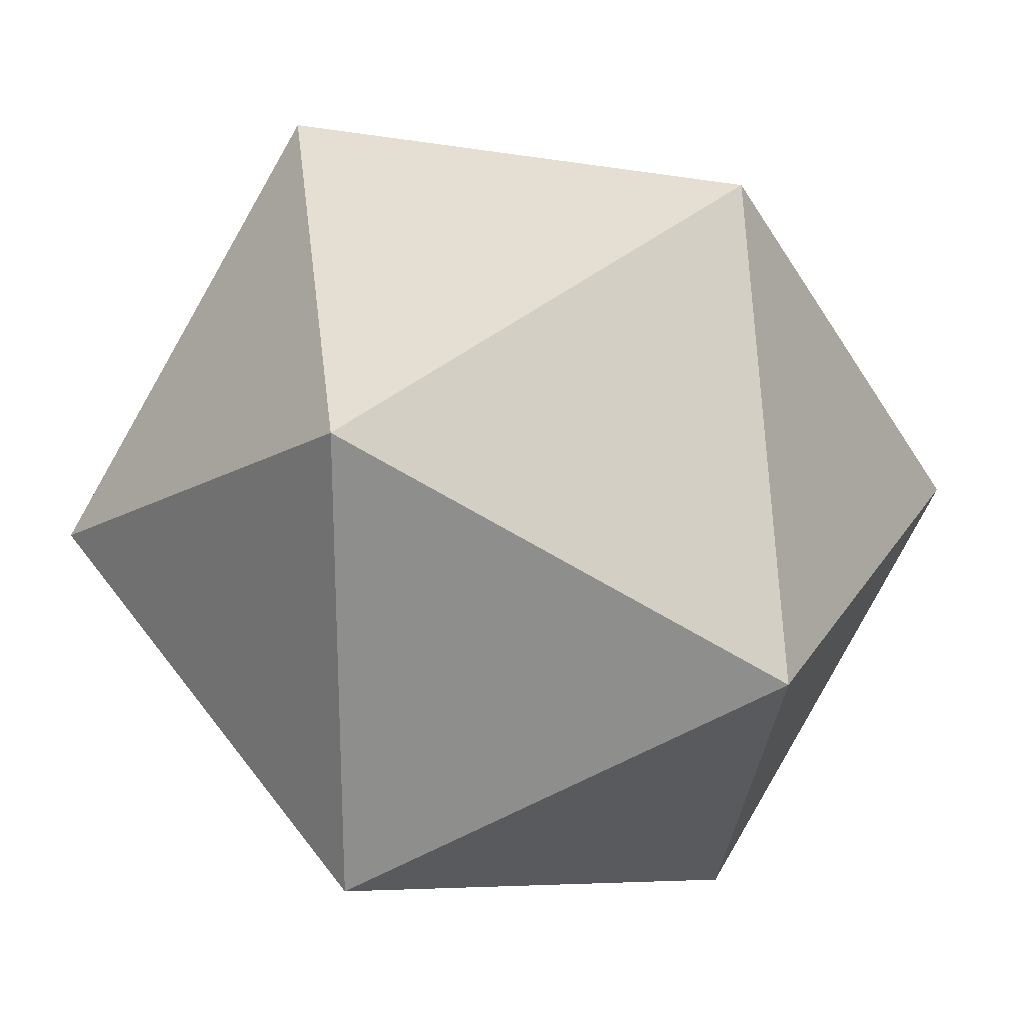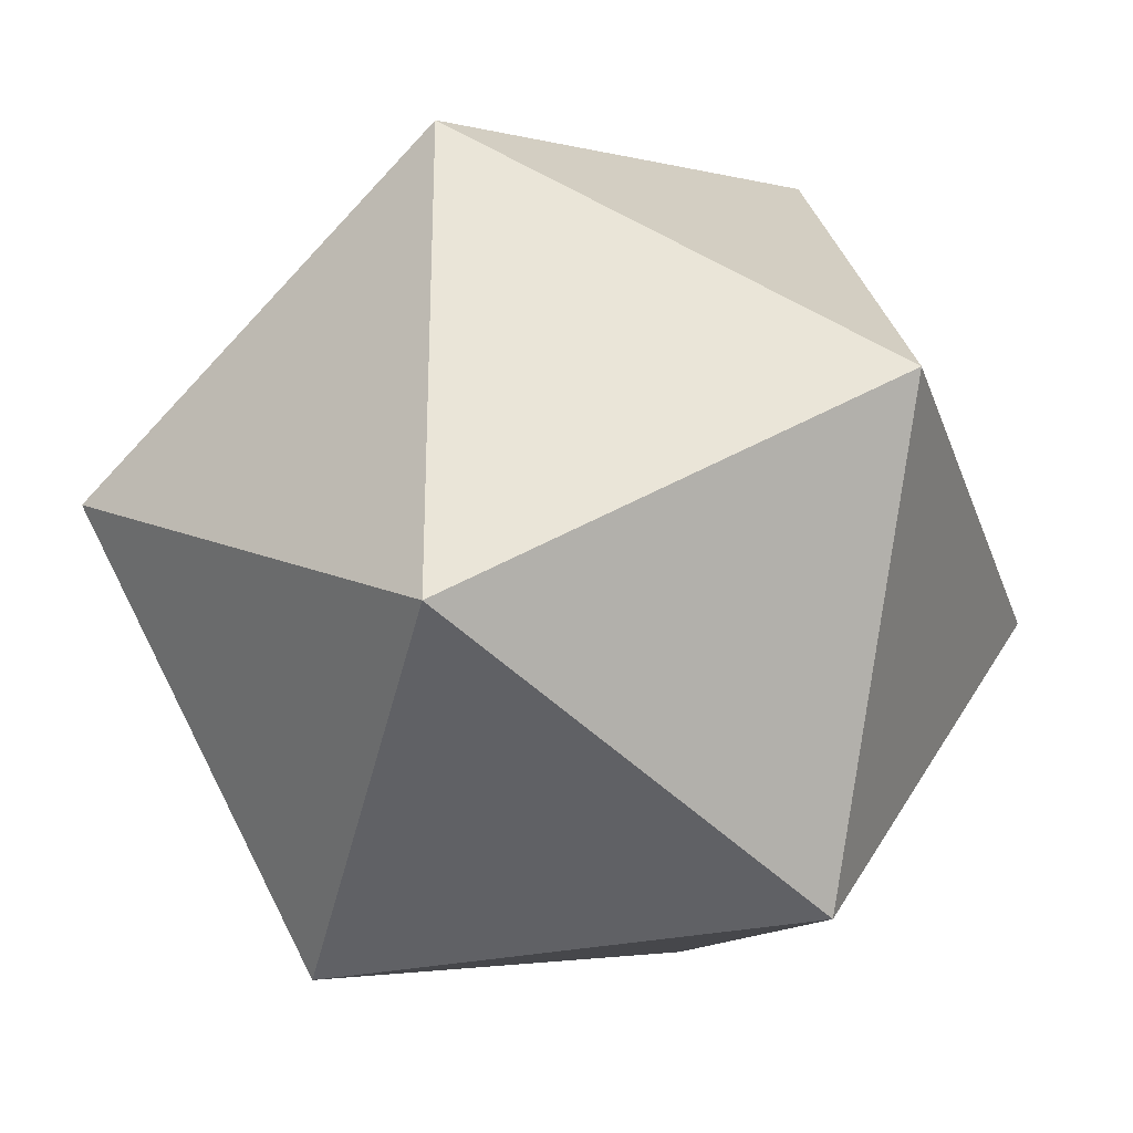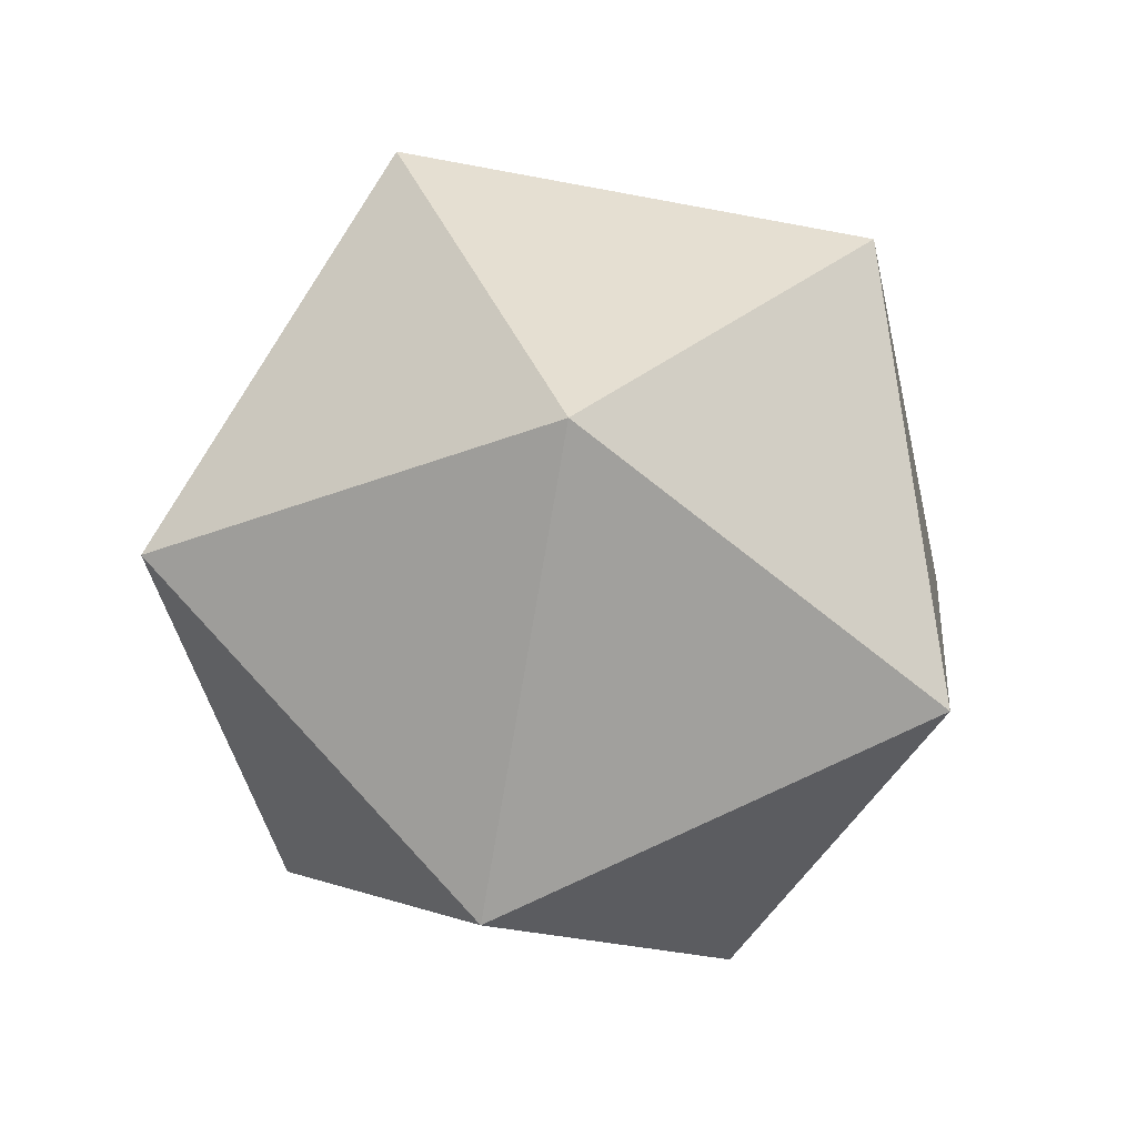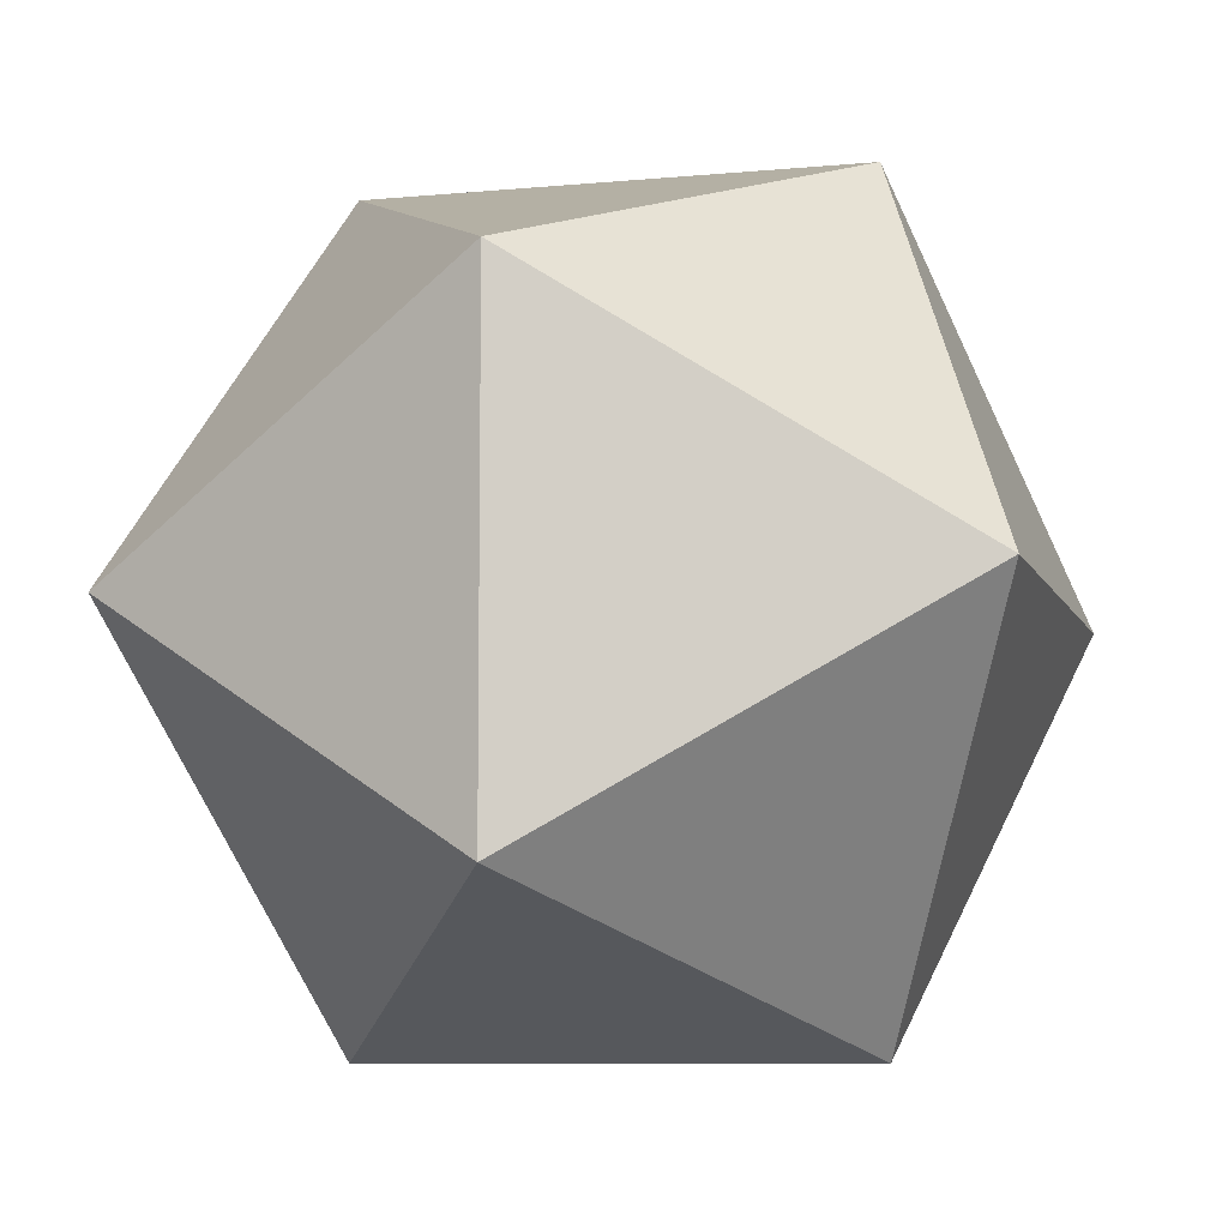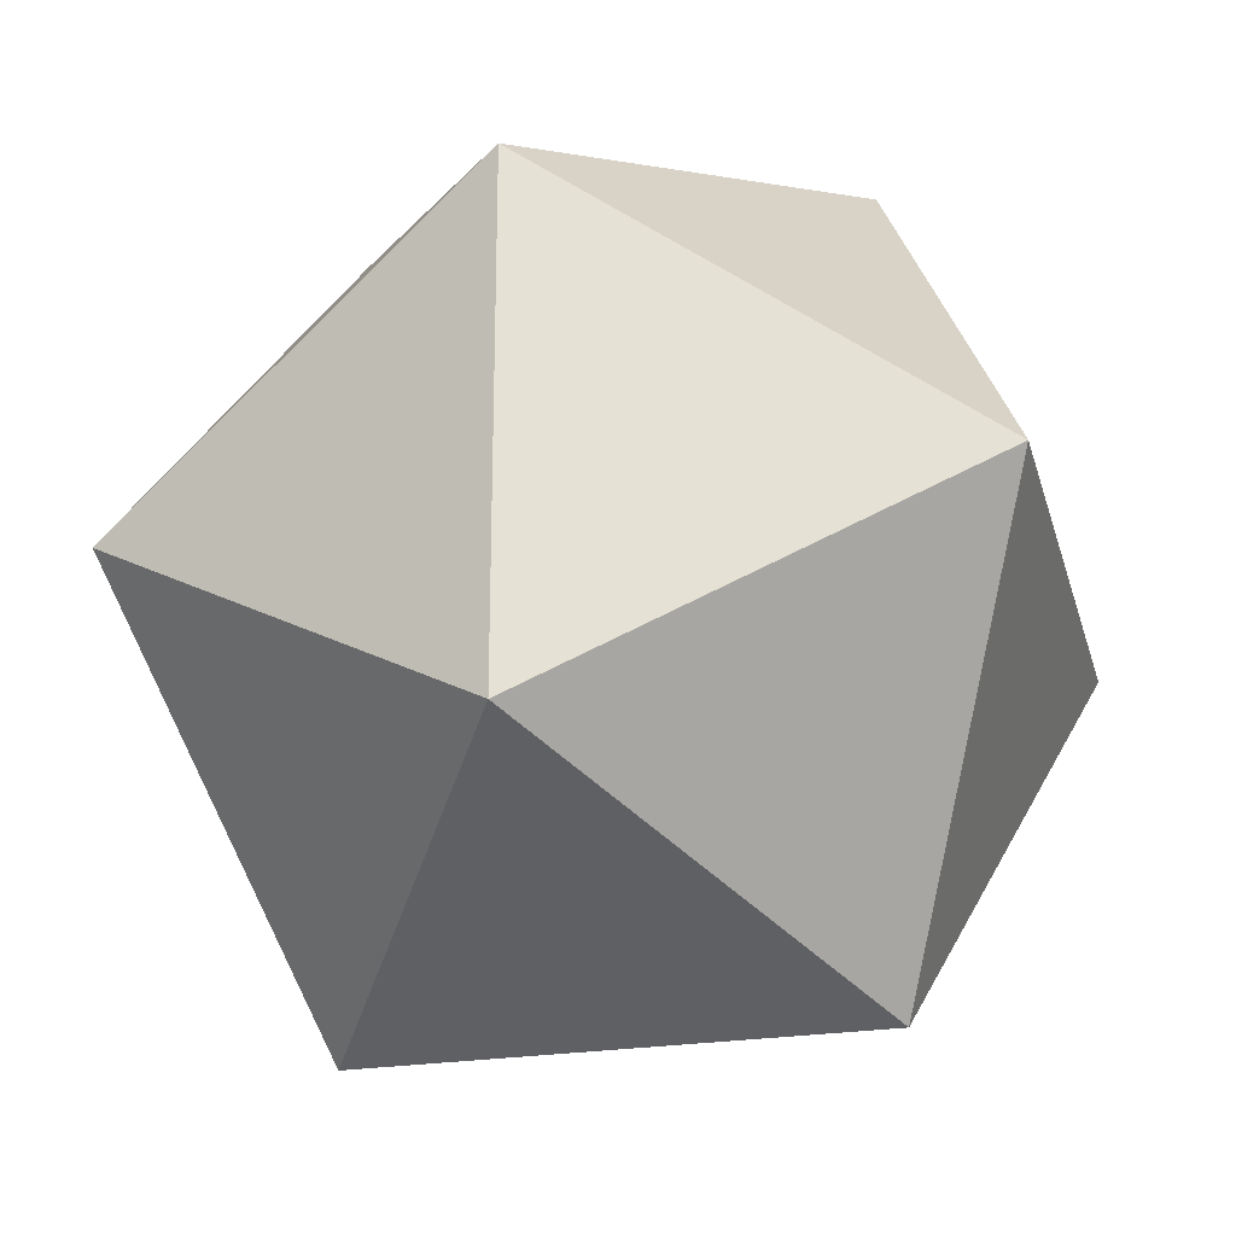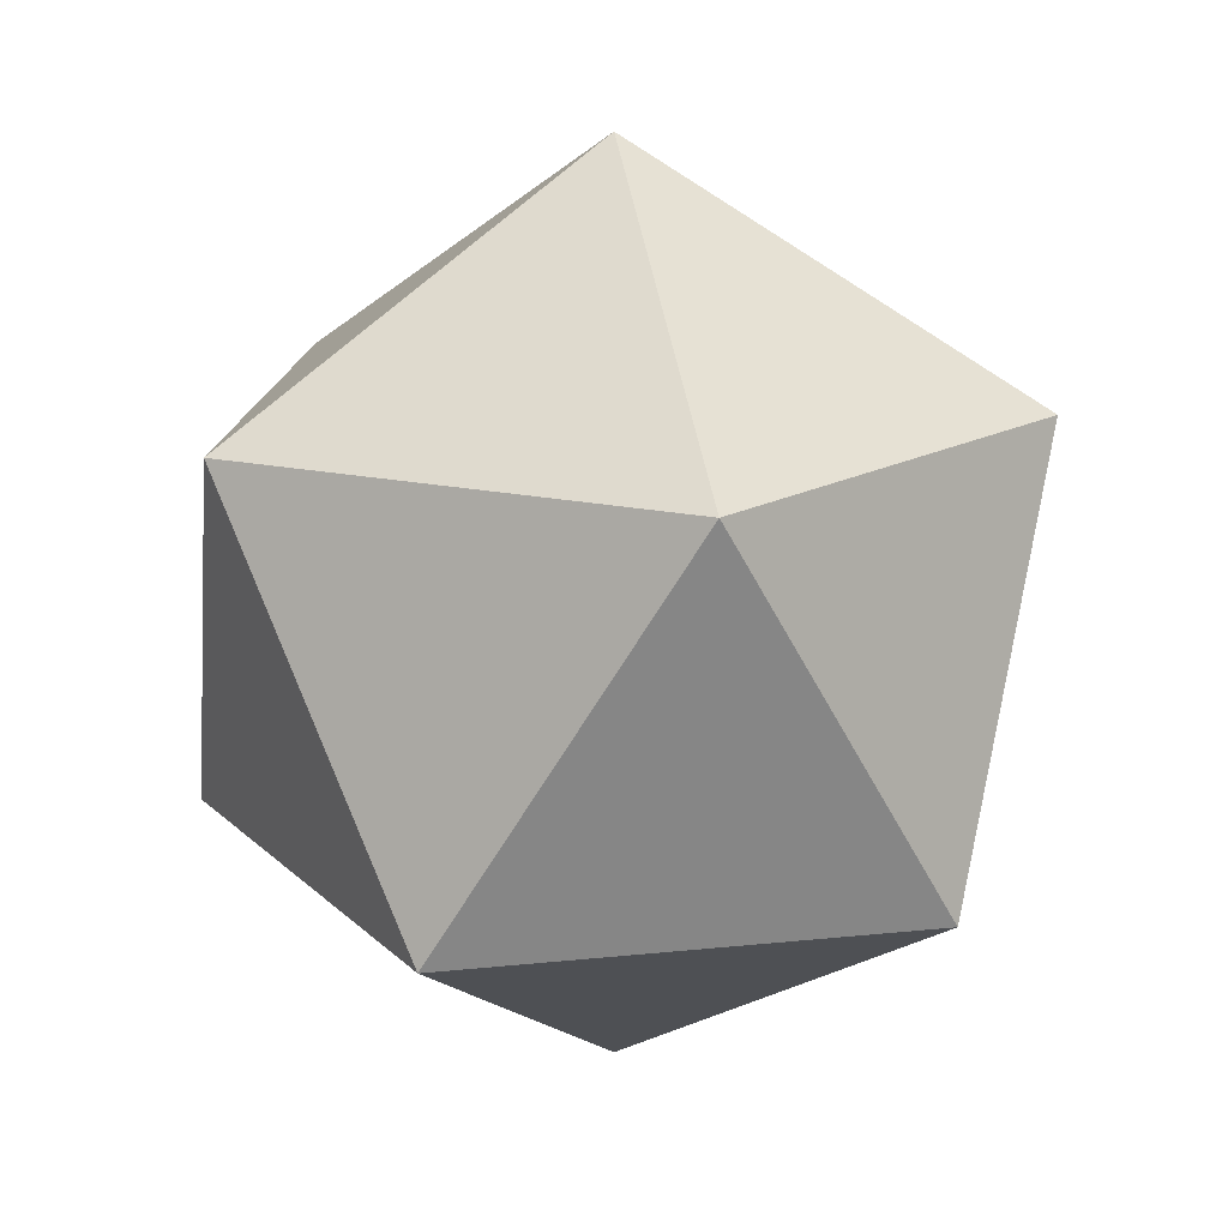
<metadata>
{"format":"obj","ext":"obj","renderer":"f3d","projection":"perspective","resolution":1024,"background":"white","views":[{"elev":24.7,"azim":82.8,"up":"+Z"},{"elev":-29.4,"azim":75.5,"up":"+Z"},{"elev":73.4,"azim":101.3,"up":"+Y"},{"elev":-8.0,"azim":-106.5,"up":"+Z"},{"elev":-24.9,"azim":72.4,"up":"+Z"},{"elev":17.2,"azim":6.1,"up":"+Y"}]}
</metadata>
<code>
o Icosphere_Icosphere.001
v 0 -1 0
v 0.7236 -0.4472 0.5257
v -0.2764 -0.4472 0.8506
v -0.8944 -0.4472 0
v -0.2764 -0.4472 -0.8506
v 0.7236 -0.4472 -0.5257
v 0.2764 0.4472 0.8506
v -0.7236 0.4472 0.5257
v -0.7236 0.4472 -0.5257
v 0.2764 0.4472 -0.8506
v 0.8944 0.4472 0
v 0 1 0
f 1 3 2
f 2 6 1
f 1 4 3
f 1 5 4
f 1 6 5
f 2 11 6
f 3 7 2
f 4 8 3
f 5 9 4
f 6 10 5
f 2 7 11
f 3 8 7
f 4 9 8
f 5 10 9
f 6 11 10
f 7 12 11
f 8 12 7
f 9 12 8
f 10 12 9
f 11 12 10

</code>
